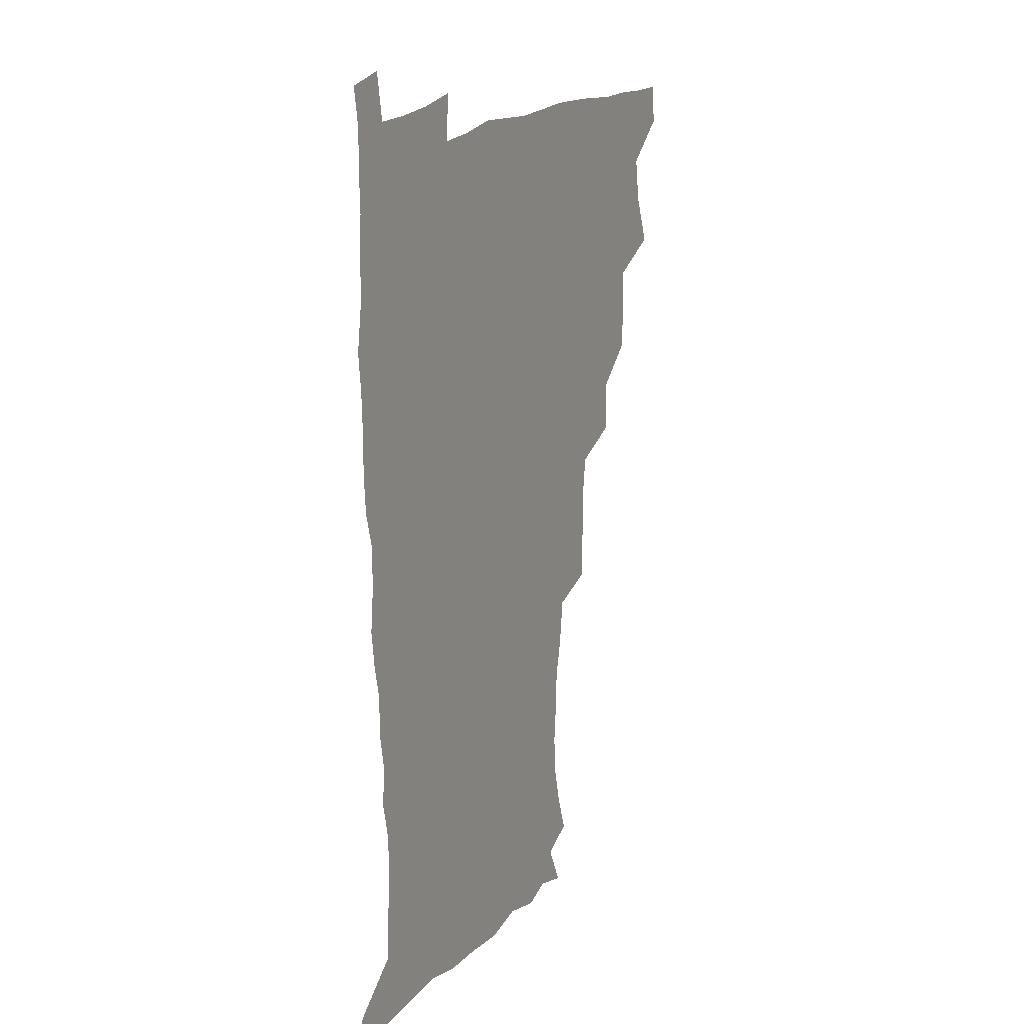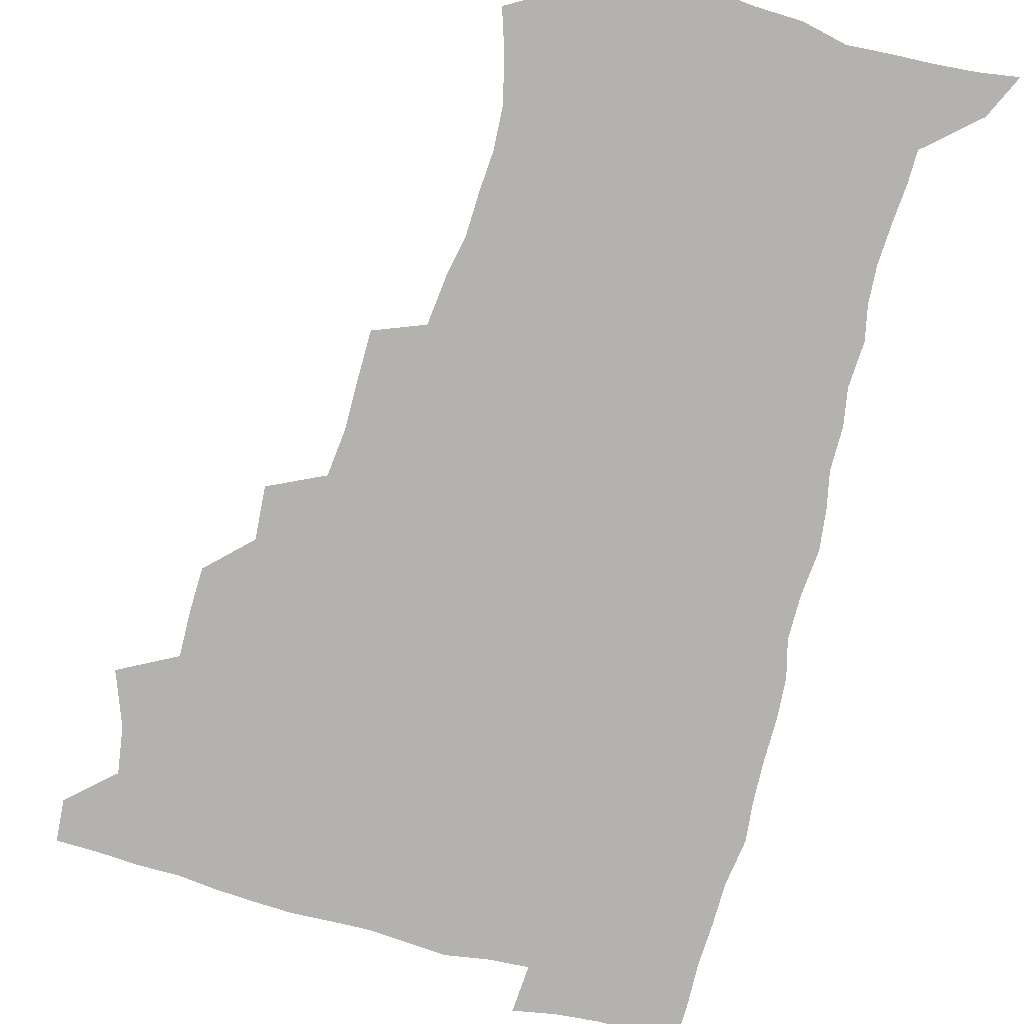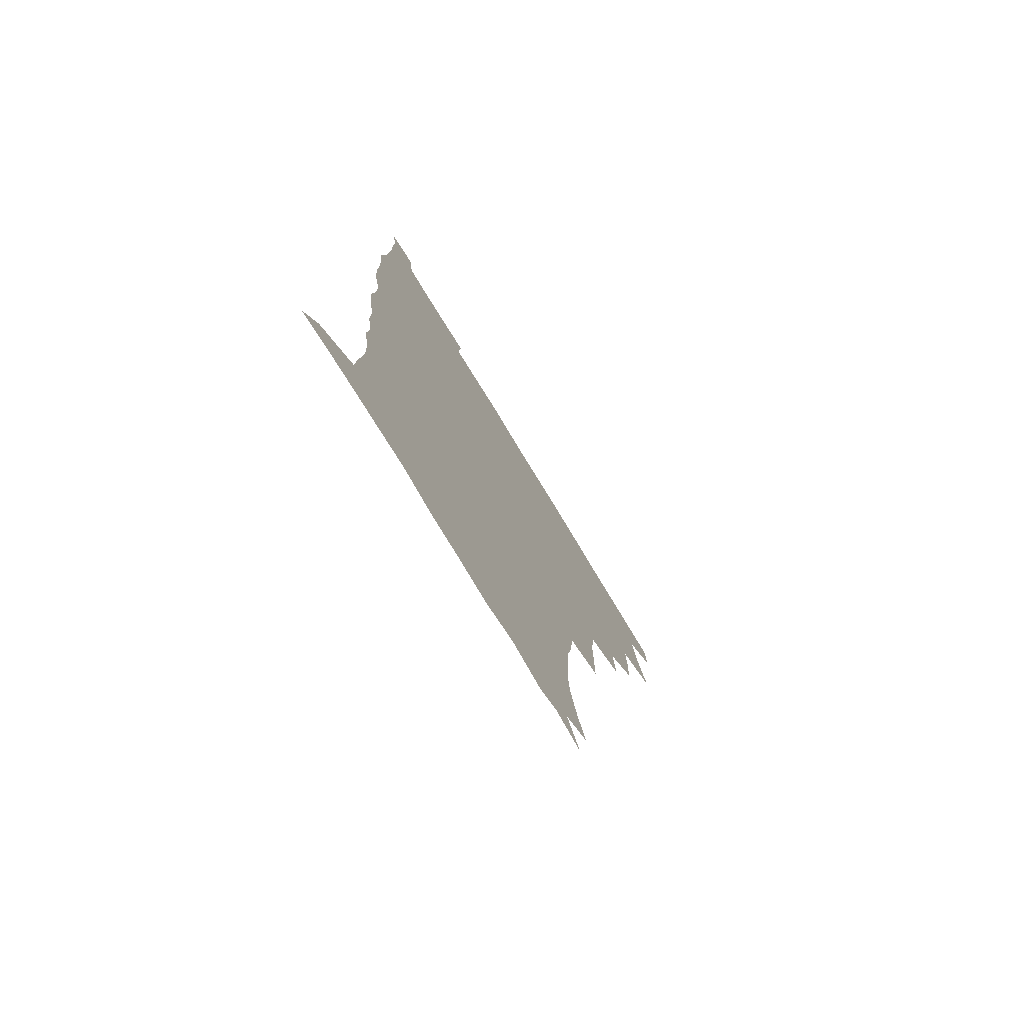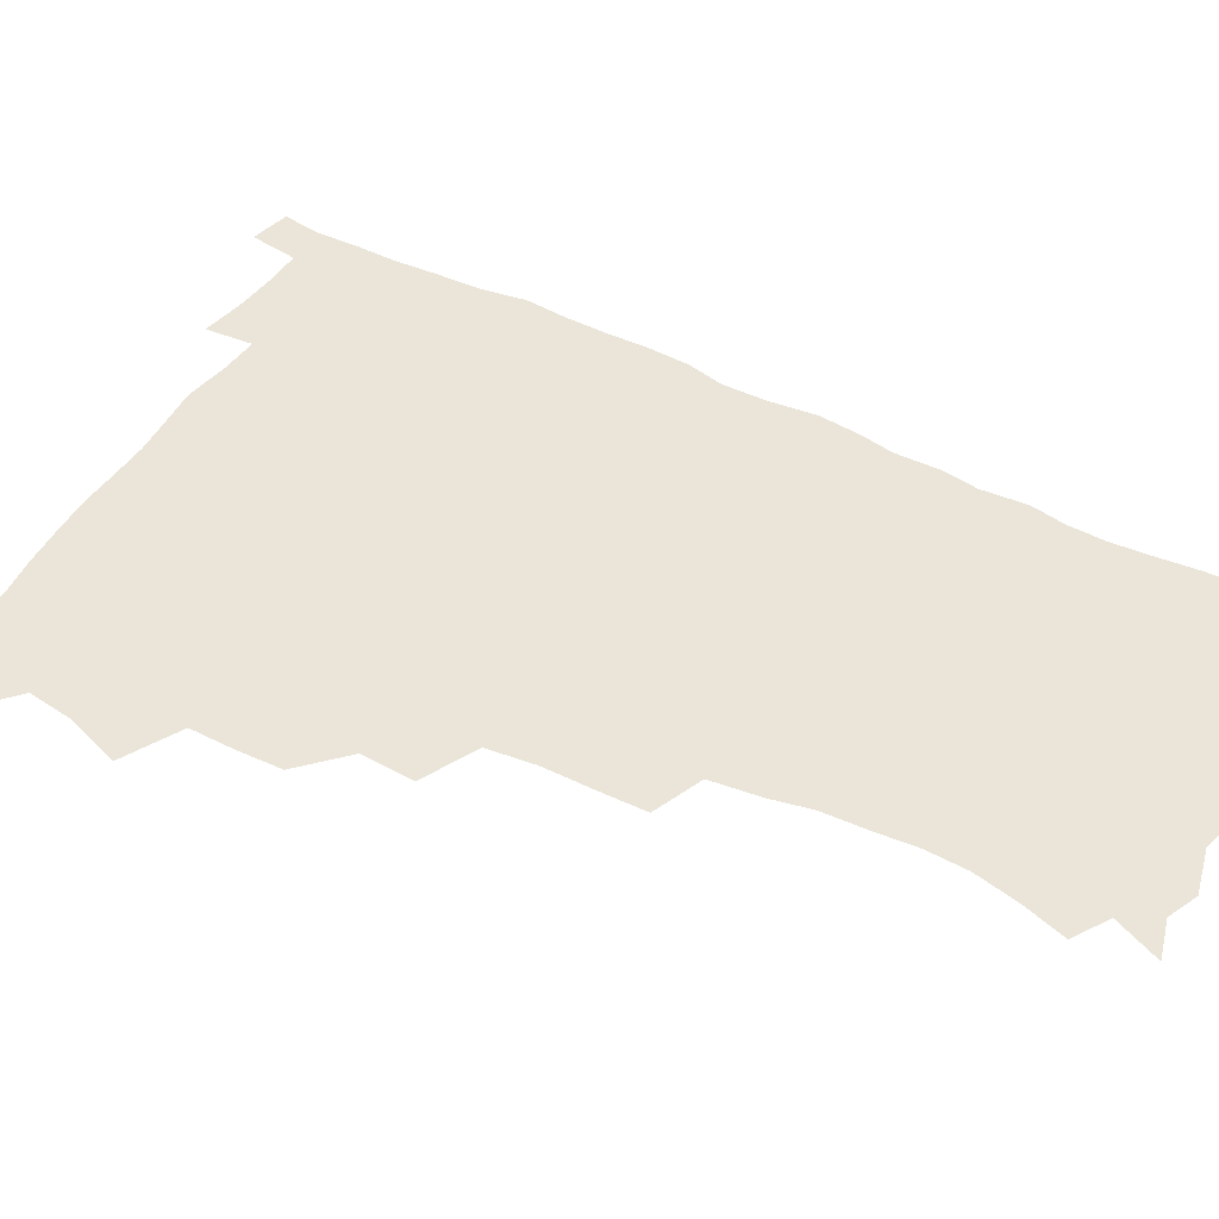
<metadata>
{"format":"obj","ext":"obj","renderer":"f3d","projection":"perspective","resolution":1024,"background":"white","views":[{"elev":19.3,"azim":119.2,"up":"+Y"},{"elev":-79.7,"azim":-15.1,"up":"+Z"},{"elev":-77.0,"azim":121.3,"up":"+Y"},{"elev":44.8,"azim":-60.6,"up":"+Z"}]}
</metadata>
<code>
v 480.1 508.4 0
v 481.3 523.8 0
v 486.9 456.1 0
v 494.4 476 0
v 496.9 493.2 0
v 497.7 508.8 0
v 496.9 524.2 0
v 508.2 411.7 0
v 507.7 428.2 0
v 508.1 445 0
v 511.8 463.3 0
v 512.7 478.8 0
v 514.4 494.5 0
v 513.6 509.2 0
v 512 525.2 0
v 522.6 377 0
v 524 396.5 0
v 525.9 415.5 0
v 527.1 433 0
v 526.3 448.3 0
v 527.6 464.2 0
v 528.5 479.6 0
v 529.8 494.9 0
v 528.5 509.9 0
v 527.3 525.2 0
v 545 313.4 0
v 544.9 331.1 0
v 545 349.9 0
v 543.1 367.3 0
v 542 384.8 0
v 544.5 404.7 0
v 542.2 418.7 0
v 545.9 437.7 0
v 545.6 451.9 0
v 544.6 466.2 0
v 545 480.9 0
v 545 495.2 0
v 543.8 509.8 0
v 541.8 526.8 0
v 560.5 193.4 0
v 565.6 209.3 0
v 569.5 226.1 0
v 570.4 241.6 0
v 569.3 255.9 0
v 568.7 273.2 0
v 565.7 287.7 0
v 563.6 306.2 0
v 562.1 323.5 0
v 561.3 340.6 0
v 560 356.6 0
v 559.5 373.8 0
v 559 390.2 0
v 559.5 407.1 0
v 558.9 422.1 0
v 560 437.8 0
v 560.5 453.1 0
v 560.7 467.6 0
v 560.2 481.6 0
v 559.4 495.9 0
v 558.1 510.8 0
v 556.2 527.7 0
v 565.7 168.7 0
v 573.5 185.8 0
v 573.9 197.2 0
v 581.7 219.5 0
v 582.9 235 0
v 583 250.3 0
v 582.2 265.6 0
v 580.5 280.1 0
v 579.5 297.6 0
v 578.4 314.8 0
v 577.6 331.3 0
v 575.9 345.8 0
v 575.2 361.7 0
v 574.4 377.4 0
v 574.2 393.3 0
v 574.9 409.7 0
v 575.4 425 0
v 575.2 439.3 0
v 575.4 454.1 0
v 575 468.1 0
v 574.3 482.1 0
v 573.9 496.1 0
v 573.1 510.4 0
v 570.7 528.3 0
v 580.9 173 0
v 586.2 188.1 0
v 590.1 204.9 0
v 595.7 226.6 0
v 595.8 241.4 0
v 595.8 257 0
v 594.9 271.9 0
v 593 285.1 0
v 592.5 302.3 0
v 591.4 317.6 0
v 590.8 333.9 0
v 590.4 349.9 0
v 589.4 364.7 0
v 589.5 381.2 0
v 589.4 396.6 0
v 589.4 411.1 0
v 590.2 426.9 0
v 589.2 439.9 0
v 589.7 454.7 0
v 590.1 468.6 0
v 588.7 482.7 0
v 588.1 496.6 0
v 587.3 511 0
v 585.5 527.7 0
v 591.9 168.5 0
v 603.6 196.2 0
v 607 214.8 0
v 607.9 229.6 0
v 607 241.5 0
v 607.8 260.1 0
v 607 274.8 0
v 606.5 291 0
v 605.6 305.8 0
v 604.9 320.5 0
v 604.3 336.2 0
v 604 352.1 0
v 603.2 365.7 0
v 603 381 0
v 602.9 395.8 0
v 603.4 412.3 0
v 603.5 426.8 0
v 603.2 440.2 0
v 603.7 455 0
v 603.8 468.9 0
v 603.3 482.8 0
v 602.2 497.3 0
v 601.7 511.5 0
v 600.3 527.2 0
v 609.5 172.9 0
v 617.4 198 0
v 619.5 215.6 0
v 620.3 232.1 0
v 620.5 247.3 0
v 620 261.6 0
v 619.5 276.5 0
v 618.9 291.7 0
v 618.2 306.1 0
v 618.3 324.7 0
v 617.8 338.4 0
v 617.4 353.6 0
v 616.7 366.7 0
v 617.1 382.9 0
v 617.2 398.1 0
v 617.2 413 0
v 617.1 426.8 0
v 617.3 441 0
v 617.9 455.9 0
v 617.7 469.2 0
v 617.8 482.9 0
v 617.8 496.7 0
v 616.8 511.1 0
v 614.6 528.3 0
v 625.8 168.9 0
v 630.9 196.6 0
v 632.3 216.3 0
v 632.9 233.7 0
v 632.7 248.2 0
v 632.6 263.7 0
v 632.1 278.8 0
v 631.8 294 0
v 631.5 308.9 0
v 631.3 323.2 0
v 630.9 338.6 0
v 630.6 353.9 0
v 630.8 369.7 0
v 630.6 383.2 0
v 630.7 398.4 0
v 630.8 413.6 0
v 630.9 427 0
v 630.9 441.1 0
v 631.4 455.4 0
v 631.6 469.1 0
v 631.8 482.9 0
v 632.1 496.6 0
v 631.1 511.4 0
v 628.8 529.4 0
v 644 170.8 0
v 645.1 195.7 0
v 645.3 216.6 0
v 645.2 233.6 0
v 645.2 247.7 0
v 645 263.9 0
v 644.9 277.5 0
v 644.3 293.2 0
v 644.1 311.3 0
v 644.3 323.4 0
v 644.2 337.2 0
v 644 353.5 0
v 643.9 368.8 0
v 644 384.2 0
v 644.2 398.4 0
v 644.5 412.4 0
v 644.5 427.4 0
v 644.4 442 0
v 645.3 455.1 0
v 645.6 468.8 0
v 645.8 483 0
v 646 496.8 0
v 645.8 511.1 0
v 644.9 526.8 0
v 661.7 171.3 0
v 659.6 195.5 0
v 658.5 214.5 0
v 657.8 232.2 0
v 658.3 244.9 0
v 657.3 263.2 0
v 657.3 278.3 0
v 657.1 293.6 0
v 656.9 309 0
v 657 323.5 0
v 657.1 337.4 0
v 657 354.1 0
v 657.2 368.4 0
v 658.2 381.5 0
v 657.7 397.6 0
v 658.3 411.5 0
v 658.5 426.2 0
v 659.5 439.8 0
v 659.1 454.9 0
v 659.5 468.8 0
v 659.8 482.7 0
v 660 496.9 0
v 660.2 510.9 0
v 660 525.9 0
v 658.7 543.6 0
v 678.3 175.1 0
v 674.1 194.7 0
v 671.6 213.8 0
v 670.6 230.2 0
v 670.6 244.8 0
v 670.2 260.4 0
v 669.7 277 0
v 670.1 291.2 0
v 669.4 308.3 0
v 669.9 322.3 0
v 669.9 337.6 0
v 670.8 351.2 0
v 670.7 366.5 0
v 671.5 380.6 0
v 672.8 394 0
v 672.3 409.7 0
v 672.5 424.8 0
v 673.3 438.9 0
v 672.5 455 0
v 673.4 468.4 0
v 673.8 482.5 0
v 674.3 496.6 0
v 674.5 510.8 0
v 674.7 525.6 0
v 674.7 540.8 0
v 694.8 174 0
v 688.8 192.8 0
v 685.2 210.9 0
v 683.5 227.4 0
v 683.5 241.7 0
v 682.9 257.7 0
v 683.1 272.6 0
v 683.3 287.8 0
v 683.4 303.2 0
v 682.8 319.9 0
v 683.9 333.6 0
v 684.9 347.8 0
v 685.2 362.6 0
v 685.2 378.1 0
v 686.9 391.5 0
v 684.9 410.2 0
v 687.5 422.6 0
v 687.8 437.3 0
v 687.9 452.3 0
v 688.1 467 0
v 688.5 481.5 0
v 688.7 496.2 0
v 688.9 510.6 0
v 689.4 525.1 0
v 690 539.5 0
v 710 173.4 0
v 703.4 190.2 0
v 698.8 207.7 0
v 697.7 222 0
v 696.9 236.8 0
v 696.3 252.3 0
v 695.8 268.6 0
v 696.9 282.6 0
v 697.2 297.9 0
v 697.1 314.1 0
v 698.3 328.3 0
v 700.3 342 0
v 698.8 359.6 0
v 699.3 374.4 0
v 702.2 387.4 0
v 701.2 404.8 0
v 701.6 419.9 0
v 703.5 434 0
v 702.2 450.5 0
v 702.9 465.2 0
v 703.2 480.1 0
v 704.1 494.8 0
v 703.6 510.1 0
v 704.6 524.7 0
v 704.5 539.3 0
v 707.4 557.6 0
v 724.6 172.2 0
v 716 190 0
v 712.6 203.1 0
v 712.4 215 0
v 711.2 229.5 0
v 710.3 244.8 0
v 711.1 259.1 0
v 713.7 271.8 0
v 712.7 289 0
v 715 302.9 0
v 714.9 319.3 0
v 717.6 333 0
v 719.3 348 0
v 717.6 365.7 0
v 717.6 382.1 0
v 721.1 396.1 0
v 722 411.6 0
v 721.9 427.7 0
v 722.4 443.6 0
v 723.8 458.8 0
v 721.2 476.4 0
v 720.9 492.4 0
v 720.1 508.7 0
v 720.5 524.1 0
v 720.2 539.3 0
v 722.4 554.3 0
v 739.5 170 0
v 732 186 0
f 5 6 1
f 1 6 2
f 6 7 2
f 10 11 3
f 3 11 4
f 11 12 4
f 4 12 5
f 12 13 5
f 5 13 6
f 13 14 6
f 6 14 7
f 14 15 7
f 17 18 8
f 8 18 9
f 18 19 9
f 9 19 10
f 19 20 10
f 10 20 11
f 20 21 11
f 11 21 12
f 21 22 12
f 12 22 13
f 22 23 13
f 13 23 14
f 23 24 14
f 14 24 15
f 24 25 15
f 29 30 16
f 16 30 17
f 30 31 17
f 17 31 18
f 31 32 18
f 18 32 19
f 32 33 19
f 19 33 20
f 33 34 20
f 20 34 21
f 34 35 21
f 21 35 22
f 35 36 22
f 22 36 23
f 36 37 23
f 23 37 24
f 37 38 24
f 24 38 25
f 38 39 25
f 47 48 26
f 26 48 27
f 48 49 27
f 27 49 28
f 49 50 28
f 28 50 29
f 50 51 29
f 29 51 30
f 51 52 30
f 30 52 31
f 52 53 31
f 31 53 32
f 53 54 32
f 32 54 33
f 54 55 33
f 33 55 34
f 55 56 34
f 34 56 35
f 56 57 35
f 35 57 36
f 57 58 36
f 36 58 37
f 58 59 37
f 37 59 38
f 59 60 38
f 38 60 39
f 60 61 39
f 63 64 40
f 40 64 41
f 64 65 41
f 41 65 42
f 65 66 42
f 42 66 43
f 66 67 43
f 43 67 44
f 67 68 44
f 44 68 45
f 68 69 45
f 45 69 46
f 69 70 46
f 46 70 47
f 70 71 47
f 47 71 48
f 71 72 48
f 48 72 49
f 72 73 49
f 49 73 50
f 73 74 50
f 50 74 51
f 74 75 51
f 51 75 52
f 75 76 52
f 52 76 53
f 76 77 53
f 53 77 54
f 77 78 54
f 54 78 55
f 78 79 55
f 55 79 56
f 79 80 56
f 56 80 57
f 80 81 57
f 57 81 58
f 81 82 58
f 58 82 59
f 82 83 59
f 59 83 60
f 83 84 60
f 60 84 61
f 84 85 61
f 62 86 63
f 86 87 63
f 63 87 64
f 87 88 64
f 64 88 65
f 88 89 65
f 65 89 66
f 89 90 66
f 66 90 67
f 90 91 67
f 67 91 68
f 91 92 68
f 68 92 69
f 92 93 69
f 69 93 70
f 93 94 70
f 70 94 71
f 94 95 71
f 71 95 72
f 95 96 72
f 72 96 73
f 96 97 73
f 73 97 74
f 97 98 74
f 74 98 75
f 98 99 75
f 75 99 76
f 99 100 76
f 76 100 77
f 100 101 77
f 77 101 78
f 101 102 78
f 78 102 79
f 102 103 79
f 79 103 80
f 103 104 80
f 80 104 81
f 104 105 81
f 81 105 82
f 105 106 82
f 82 106 83
f 106 107 83
f 83 107 84
f 107 108 84
f 84 108 85
f 108 109 85
f 86 110 87
f 110 111 87
f 87 111 88
f 111 112 88
f 88 112 89
f 112 113 89
f 89 113 90
f 113 114 90
f 90 114 91
f 114 115 91
f 91 115 92
f 115 116 92
f 92 116 93
f 116 117 93
f 93 117 94
f 117 118 94
f 94 118 95
f 118 119 95
f 95 119 96
f 119 120 96
f 96 120 97
f 120 121 97
f 97 121 98
f 121 122 98
f 98 122 99
f 122 123 99
f 99 123 100
f 123 124 100
f 100 124 101
f 124 125 101
f 101 125 102
f 125 126 102
f 102 126 103
f 126 127 103
f 103 127 104
f 127 128 104
f 104 128 105
f 128 129 105
f 105 129 106
f 129 130 106
f 106 130 107
f 130 131 107
f 107 131 108
f 131 132 108
f 108 132 109
f 132 133 109
f 110 134 111
f 134 135 111
f 111 135 112
f 135 136 112
f 112 136 113
f 136 137 113
f 113 137 114
f 137 138 114
f 114 138 115
f 138 139 115
f 115 139 116
f 139 140 116
f 116 140 117
f 140 141 117
f 117 141 118
f 141 142 118
f 118 142 119
f 142 143 119
f 119 143 120
f 143 144 120
f 120 144 121
f 144 145 121
f 121 145 122
f 145 146 122
f 122 146 123
f 146 147 123
f 123 147 124
f 147 148 124
f 124 148 125
f 148 149 125
f 125 149 126
f 149 150 126
f 126 150 127
f 150 151 127
f 127 151 128
f 151 152 128
f 128 152 129
f 152 153 129
f 129 153 130
f 153 154 130
f 130 154 131
f 154 155 131
f 131 155 132
f 155 156 132
f 132 156 133
f 156 157 133
f 134 158 135
f 158 159 135
f 135 159 136
f 159 160 136
f 136 160 137
f 160 161 137
f 137 161 138
f 161 162 138
f 138 162 139
f 162 163 139
f 139 163 140
f 163 164 140
f 140 164 141
f 164 165 141
f 141 165 142
f 165 166 142
f 142 166 143
f 166 167 143
f 143 167 144
f 167 168 144
f 144 168 145
f 168 169 145
f 145 169 146
f 169 170 146
f 146 170 147
f 170 171 147
f 147 171 148
f 171 172 148
f 148 172 149
f 172 173 149
f 149 173 150
f 173 174 150
f 150 174 151
f 174 175 151
f 151 175 152
f 175 176 152
f 152 176 153
f 176 177 153
f 153 177 154
f 177 178 154
f 154 178 155
f 178 179 155
f 155 179 156
f 179 180 156
f 156 180 157
f 180 181 157
f 158 182 159
f 182 183 159
f 159 183 160
f 183 184 160
f 160 184 161
f 184 185 161
f 161 185 162
f 185 186 162
f 162 186 163
f 186 187 163
f 163 187 164
f 187 188 164
f 164 188 165
f 188 189 165
f 165 189 166
f 189 190 166
f 166 190 167
f 190 191 167
f 167 191 168
f 191 192 168
f 168 192 169
f 192 193 169
f 169 193 170
f 193 194 170
f 170 194 171
f 194 195 171
f 171 195 172
f 195 196 172
f 172 196 173
f 196 197 173
f 173 197 174
f 197 198 174
f 174 198 175
f 198 199 175
f 175 199 176
f 199 200 176
f 176 200 177
f 200 201 177
f 177 201 178
f 201 202 178
f 178 202 179
f 202 203 179
f 179 203 180
f 203 204 180
f 180 204 181
f 204 205 181
f 182 206 183
f 206 207 183
f 183 207 184
f 207 208 184
f 184 208 185
f 208 209 185
f 185 209 186
f 209 210 186
f 186 210 187
f 210 211 187
f 187 211 188
f 211 212 188
f 188 212 189
f 212 213 189
f 189 213 190
f 213 214 190
f 190 214 191
f 214 215 191
f 191 215 192
f 215 216 192
f 192 216 193
f 216 217 193
f 193 217 194
f 217 218 194
f 194 218 195
f 218 219 195
f 195 219 196
f 219 220 196
f 196 220 197
f 220 221 197
f 197 221 198
f 221 222 198
f 198 222 199
f 222 223 199
f 199 223 200
f 223 224 200
f 200 224 201
f 224 225 201
f 201 225 202
f 225 226 202
f 202 226 203
f 226 227 203
f 203 227 204
f 227 228 204
f 204 228 205
f 228 229 205
f 206 231 207
f 231 232 207
f 207 232 208
f 232 233 208
f 208 233 209
f 233 234 209
f 209 234 210
f 234 235 210
f 210 235 211
f 235 236 211
f 211 236 212
f 236 237 212
f 212 237 213
f 237 238 213
f 213 238 214
f 238 239 214
f 214 239 215
f 239 240 215
f 215 240 216
f 240 241 216
f 216 241 217
f 241 242 217
f 217 242 218
f 242 243 218
f 218 243 219
f 243 244 219
f 219 244 220
f 244 245 220
f 220 245 221
f 245 246 221
f 221 246 222
f 246 247 222
f 222 247 223
f 247 248 223
f 223 248 224
f 248 249 224
f 224 249 225
f 249 250 225
f 225 250 226
f 250 251 226
f 226 251 227
f 251 252 227
f 227 252 228
f 252 253 228
f 228 253 229
f 253 254 229
f 229 254 230
f 254 255 230
f 231 256 232
f 256 257 232
f 232 257 233
f 257 258 233
f 233 258 234
f 258 259 234
f 234 259 235
f 259 260 235
f 235 260 236
f 260 261 236
f 236 261 237
f 261 262 237
f 237 262 238
f 262 263 238
f 238 263 239
f 263 264 239
f 239 264 240
f 264 265 240
f 240 265 241
f 265 266 241
f 241 266 242
f 266 267 242
f 242 267 243
f 267 268 243
f 243 268 244
f 268 269 244
f 244 269 245
f 269 270 245
f 245 270 246
f 270 271 246
f 246 271 247
f 271 272 247
f 247 272 248
f 272 273 248
f 248 273 249
f 273 274 249
f 249 274 250
f 274 275 250
f 250 275 251
f 275 276 251
f 251 276 252
f 276 277 252
f 252 277 253
f 277 278 253
f 253 278 254
f 278 279 254
f 254 279 255
f 279 280 255
f 256 281 257
f 281 282 257
f 257 282 258
f 282 283 258
f 258 283 259
f 283 284 259
f 259 284 260
f 284 285 260
f 260 285 261
f 285 286 261
f 261 286 262
f 286 287 262
f 262 287 263
f 287 288 263
f 263 288 264
f 288 289 264
f 264 289 265
f 289 290 265
f 265 290 266
f 290 291 266
f 266 291 267
f 291 292 267
f 267 292 268
f 292 293 268
f 268 293 269
f 293 294 269
f 269 294 270
f 294 295 270
f 270 295 271
f 295 296 271
f 271 296 272
f 296 297 272
f 272 297 273
f 297 298 273
f 273 298 274
f 298 299 274
f 274 299 275
f 299 300 275
f 275 300 276
f 300 301 276
f 276 301 277
f 301 302 277
f 277 302 278
f 302 303 278
f 278 303 279
f 303 304 279
f 279 304 280
f 304 305 280
f 281 307 282
f 307 308 282
f 282 308 283
f 308 309 283
f 283 309 284
f 309 310 284
f 284 310 285
f 310 311 285
f 285 311 286
f 311 312 286
f 286 312 287
f 312 313 287
f 287 313 288
f 313 314 288
f 288 314 289
f 314 315 289
f 289 315 290
f 315 316 290
f 290 316 291
f 316 317 291
f 291 317 292
f 317 318 292
f 292 318 293
f 318 319 293
f 293 319 294
f 319 320 294
f 294 320 295
f 320 321 295
f 295 321 296
f 321 322 296
f 296 322 297
f 322 323 297
f 297 323 298
f 323 324 298
f 298 324 299
f 324 325 299
f 299 325 300
f 325 326 300
f 300 326 301
f 326 327 301
f 301 327 302
f 327 328 302
f 302 328 303
f 328 329 303
f 303 329 304
f 329 330 304
f 304 330 305
f 330 331 305
f 305 331 306
f 331 332 306
f 307 333 308
f 333 334 308
f 308 334 309

</code>
